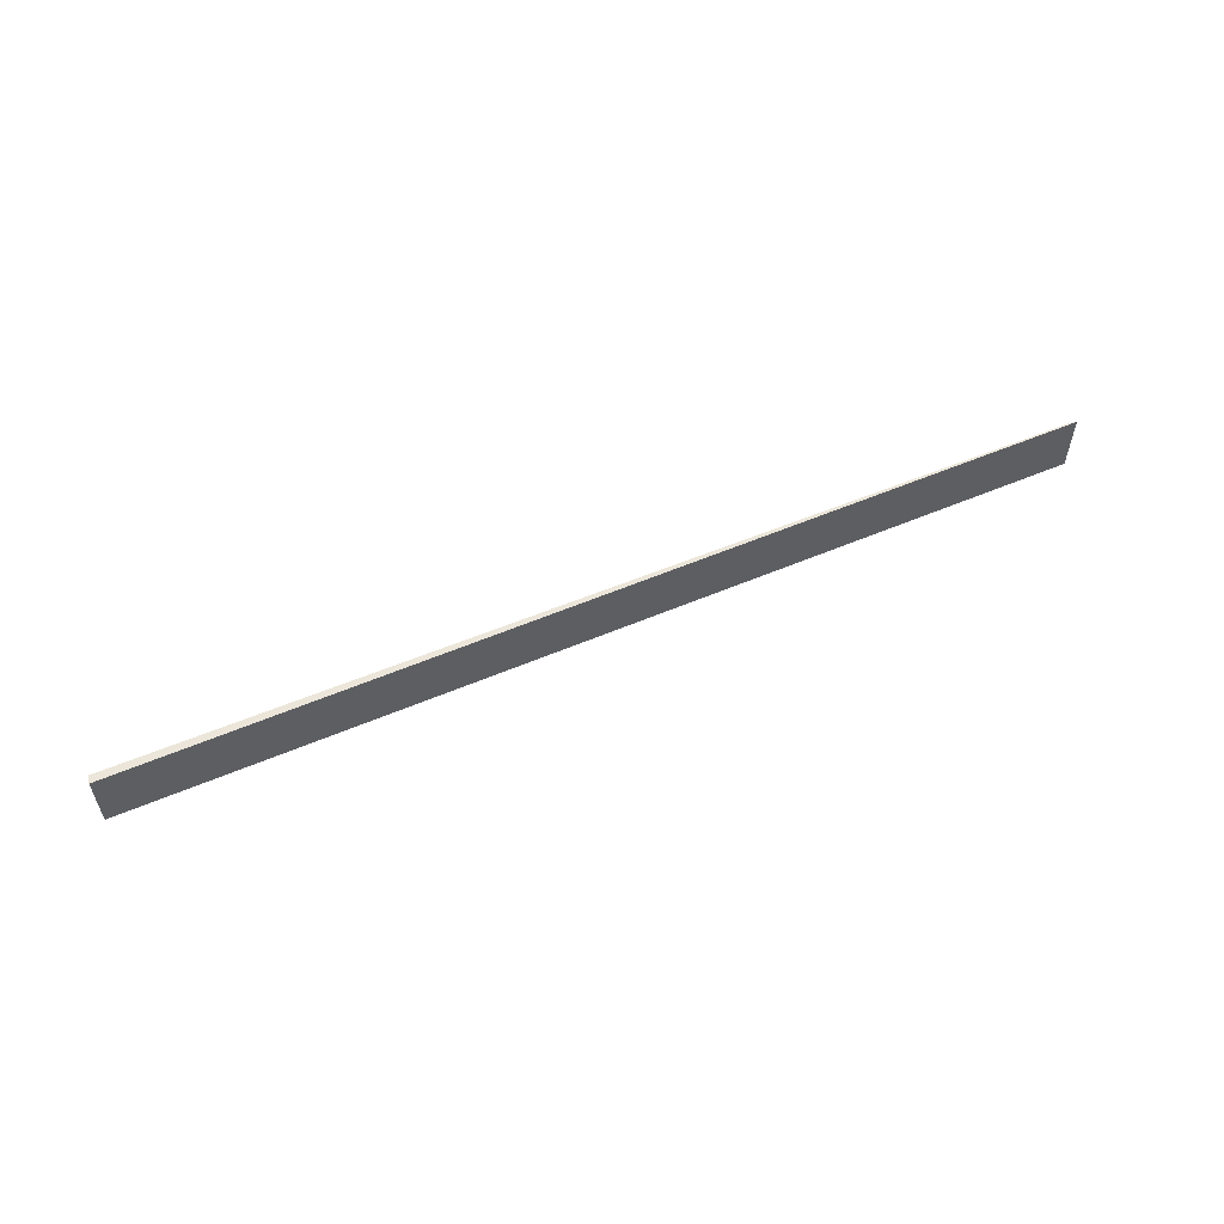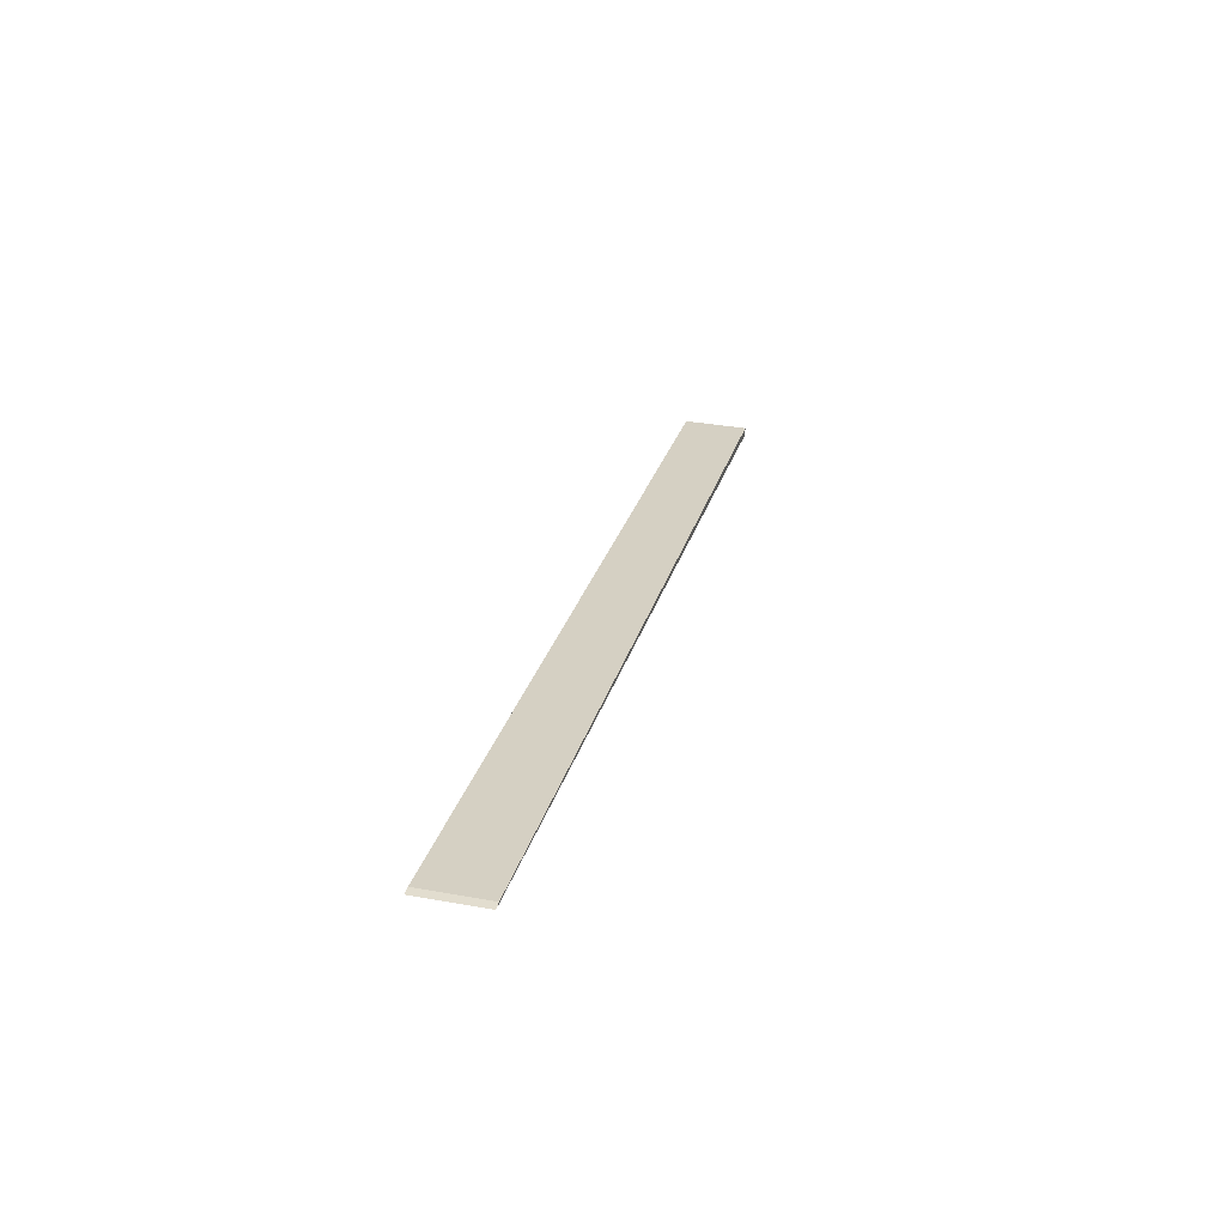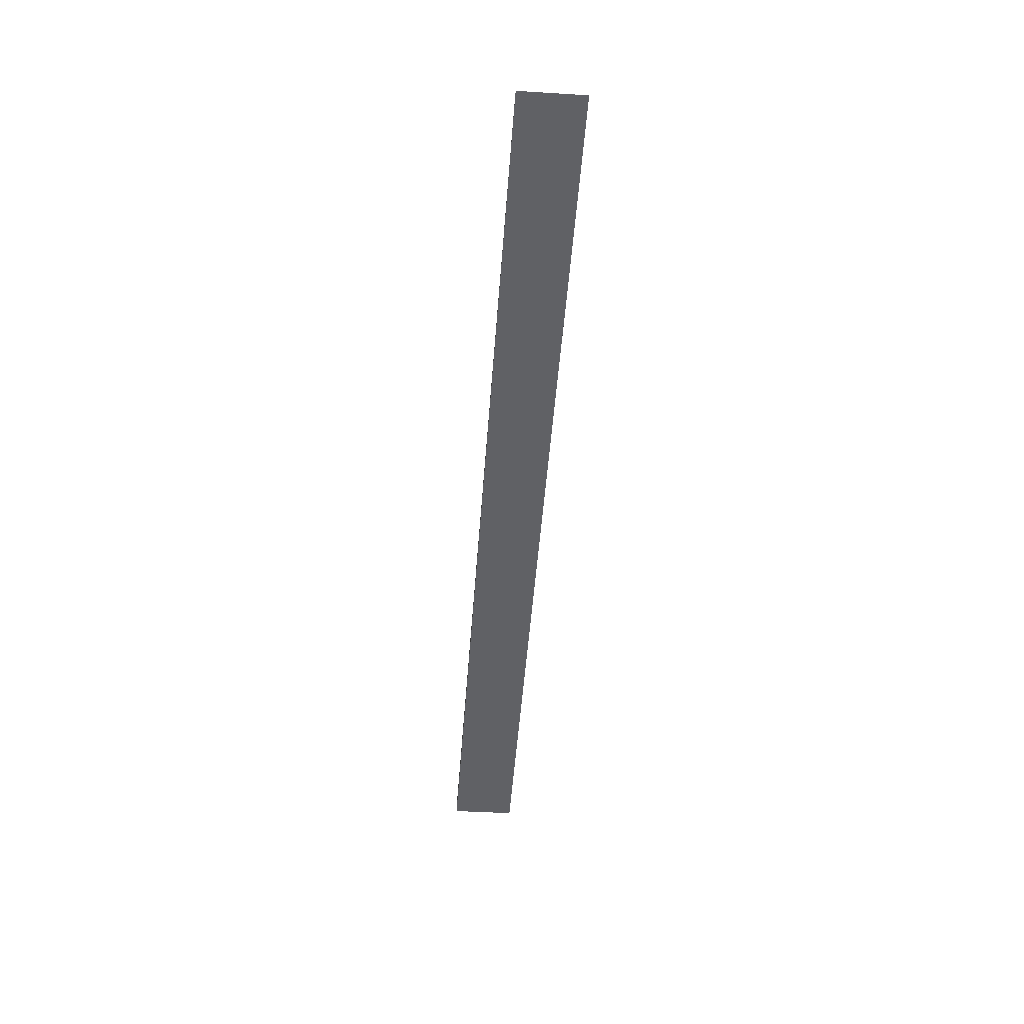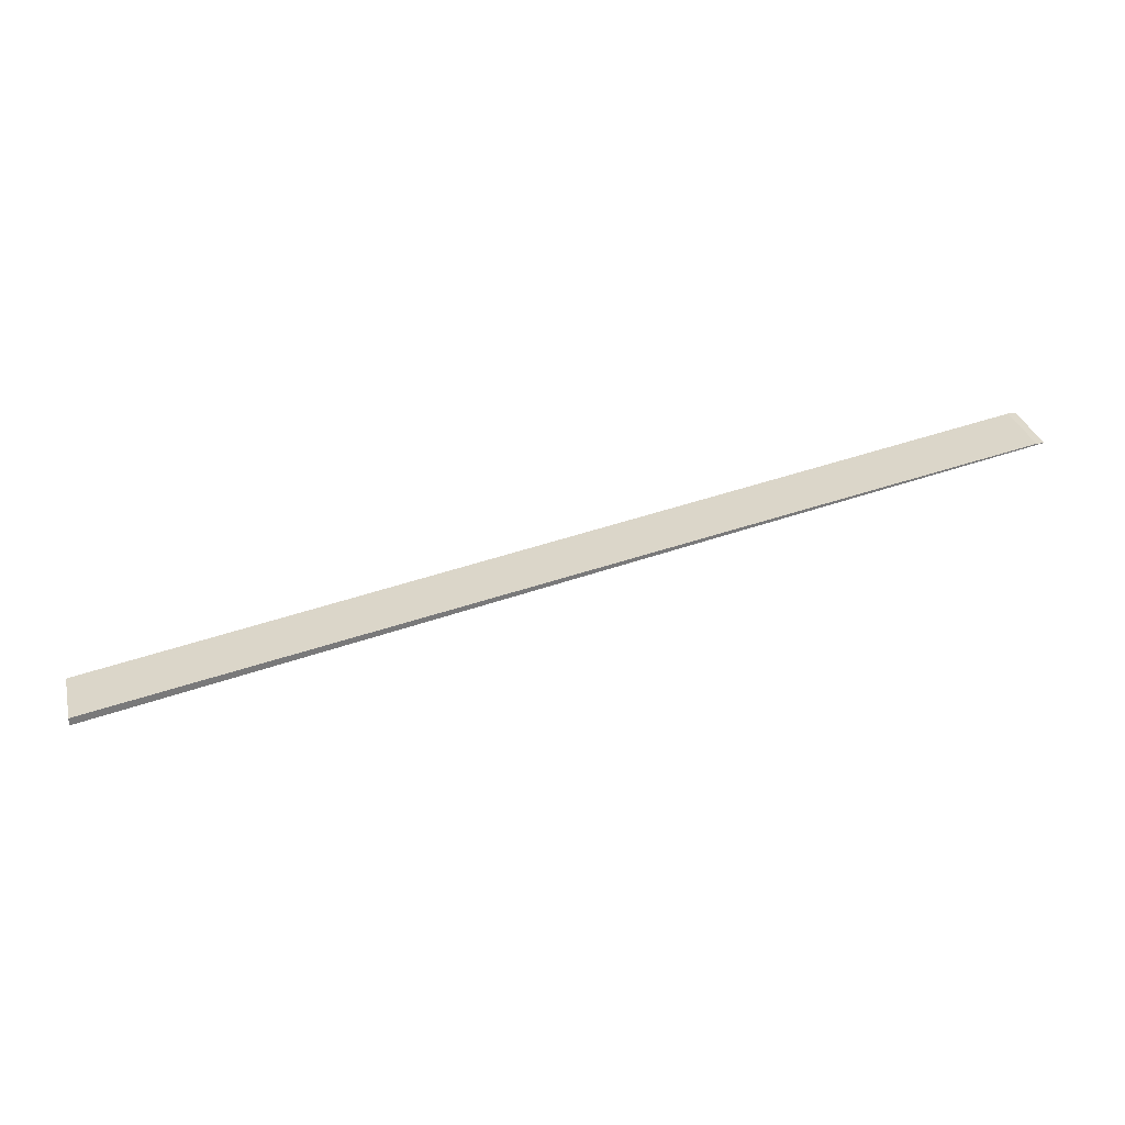
<metadata>
{"format":"obj","ext":"obj","renderer":"f3d","projection":"perspective","resolution":1024,"background":"white","views":[{"elev":56.4,"azim":-13.7,"up":"+Z"},{"elev":35.2,"azim":103.5,"up":"+Y"},{"elev":-39.8,"azim":85.7,"up":"+Y"},{"elev":32.0,"azim":-14.0,"up":"+Y"}]}
</metadata>
<code>
o 4588
v 2169 1889 17.01
v 2168 1889 16.93
v 2169 1889 16.93
v 2169 1889 16.93
v 2169 1889 17.01
v 2168 1889 17.01
v 2169 1889 17.01
v 2168 1889 17.01
v 2169 1889 17.01
v 2168 1889 17.01
v 2168 1889 17.01
v 2168 1889 17.01
v 2168 1889 17.01
v 2169 1889 16.93
v 2168 1889 16.93
v 2169 1889 16.93
v 2168 1889 16.93
v 2169 1889 17.01
f 1 2 3
f 1 4 5
f 5 6 7
f 4 8 9
f 10 9 11
f 12 2 13
f 14 2 15
f 12 16 15
f 17 8 15
f 17 16 3
f 17 18 13
f 14 18 3

</code>
